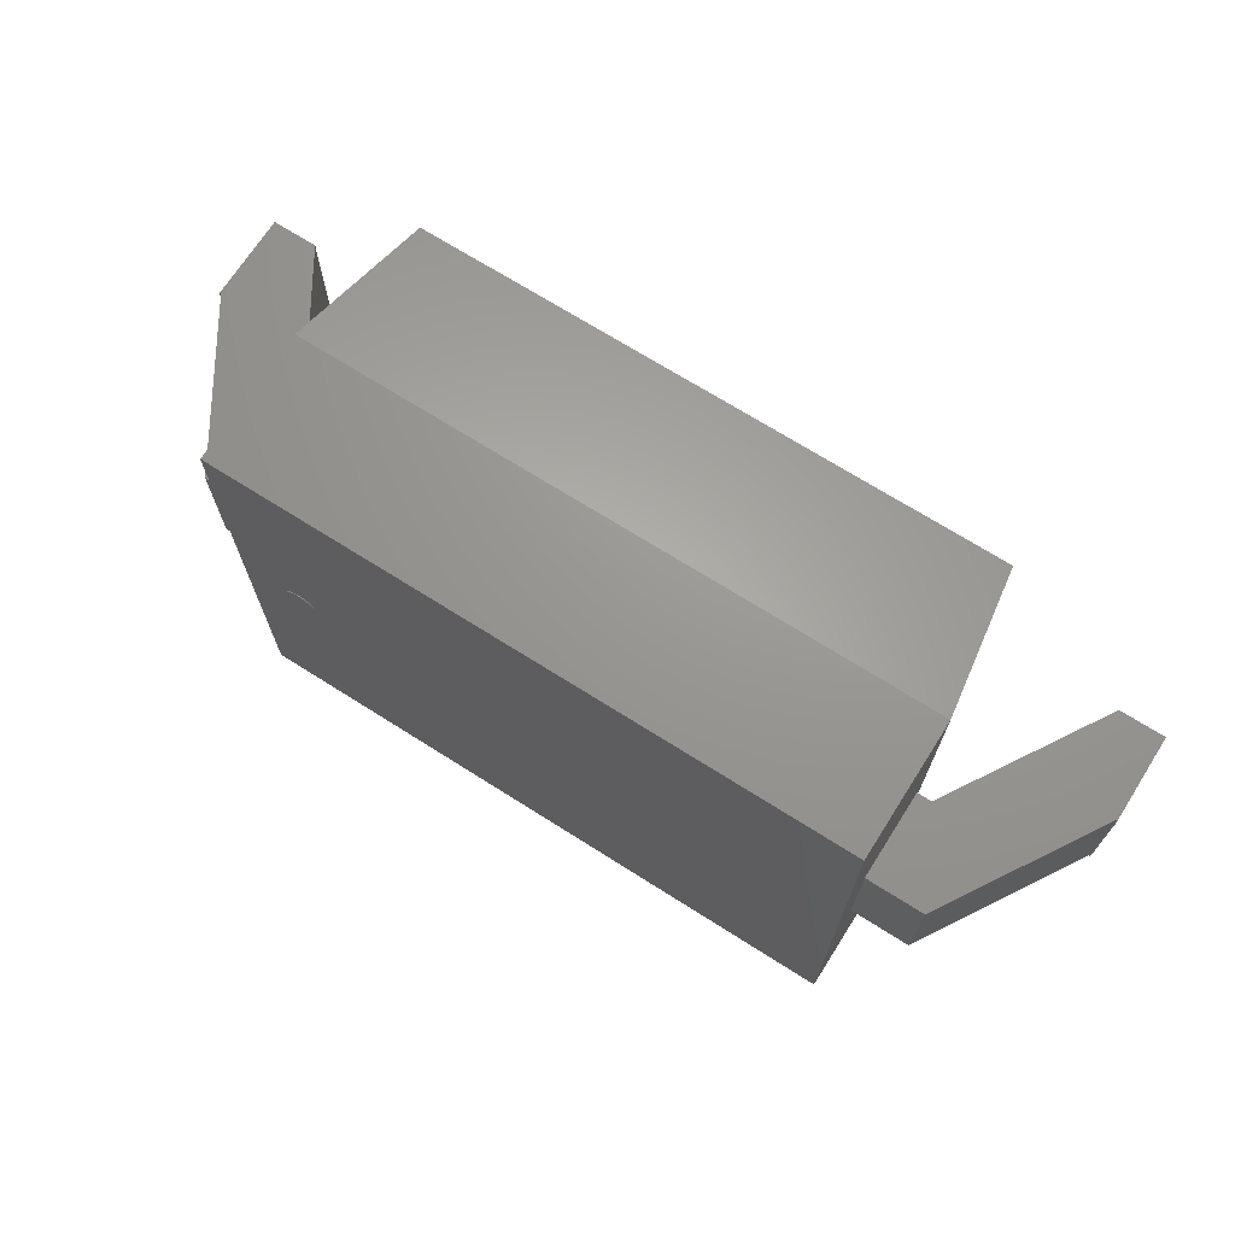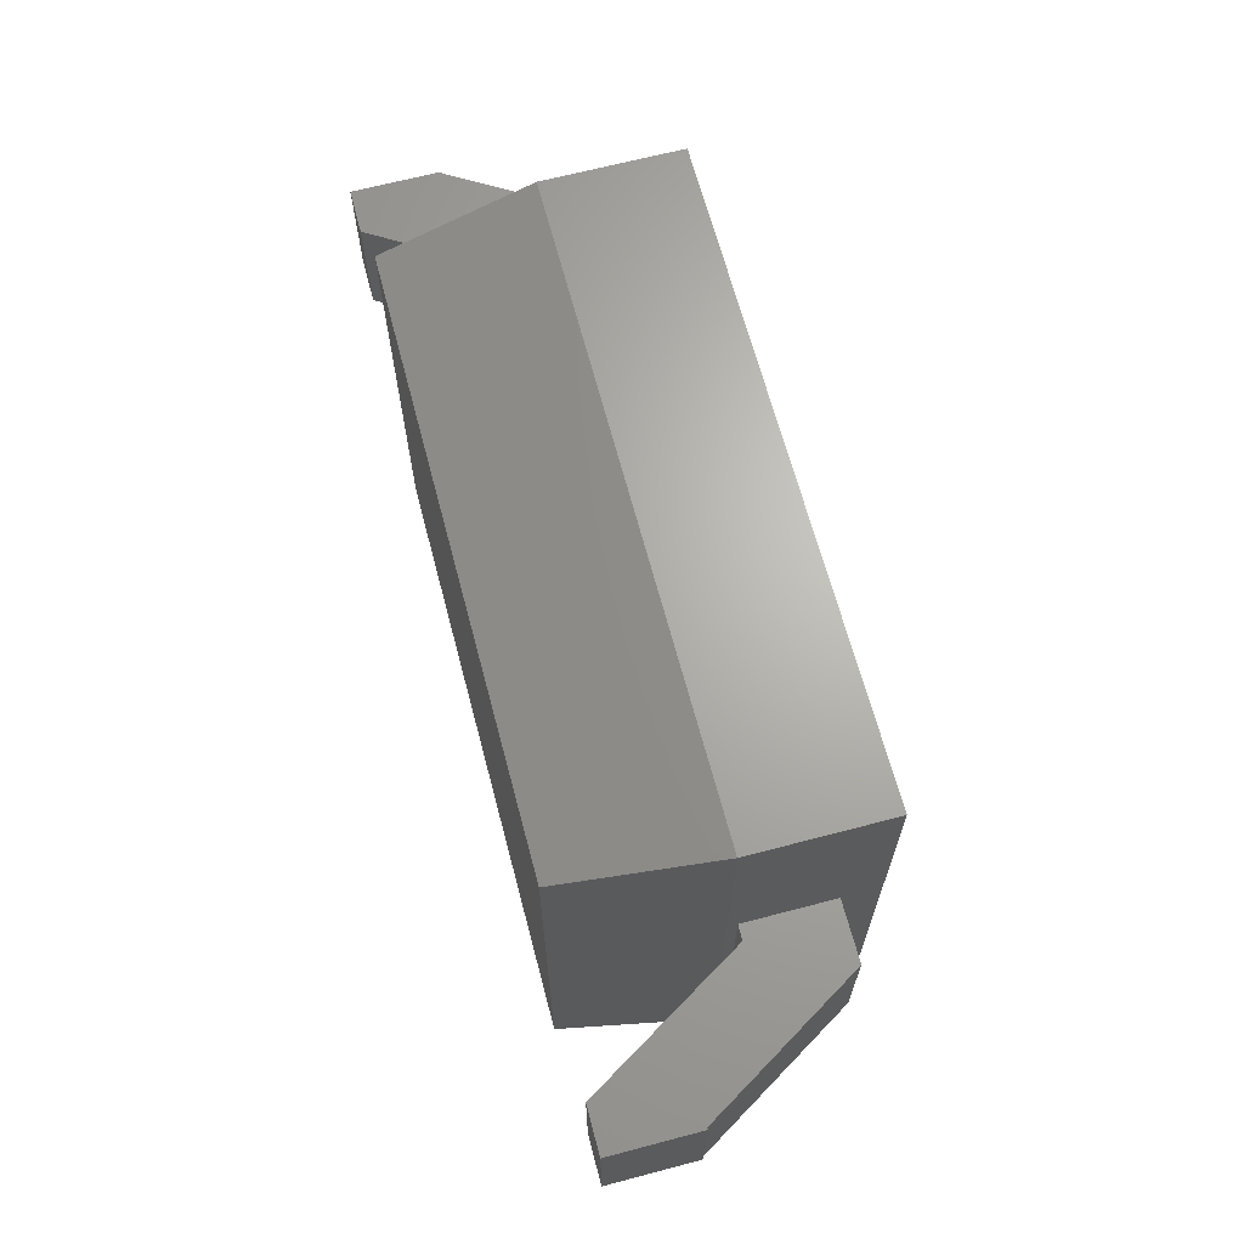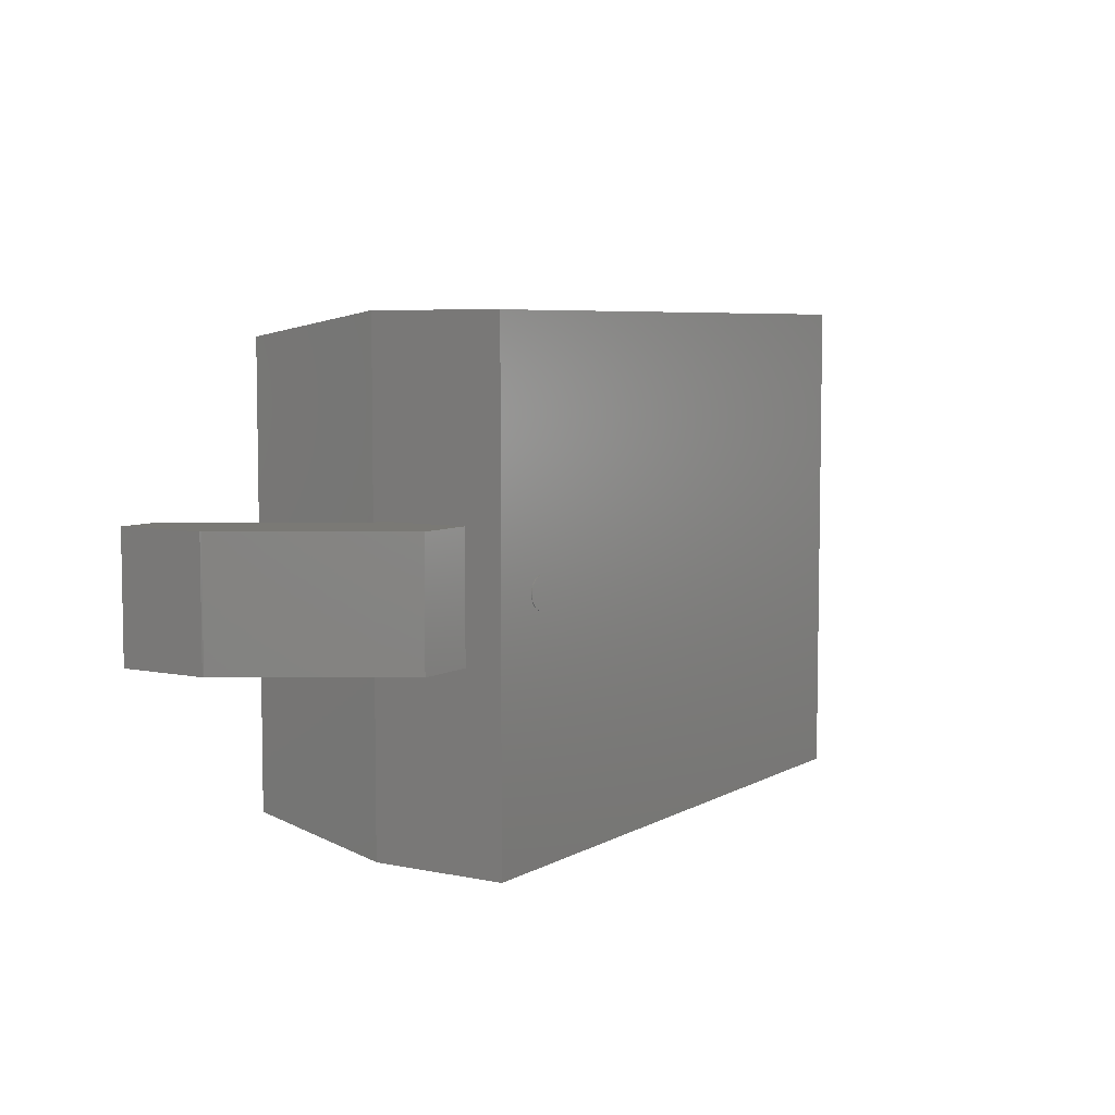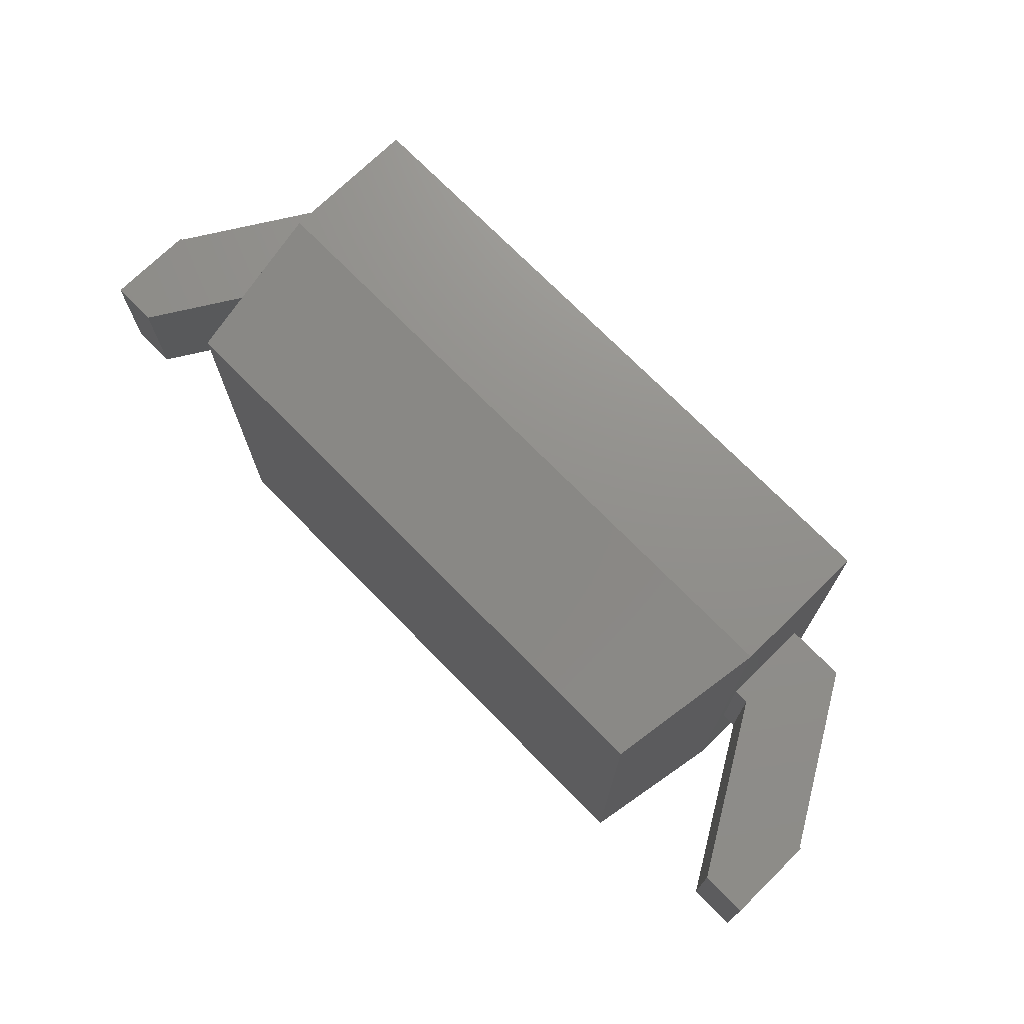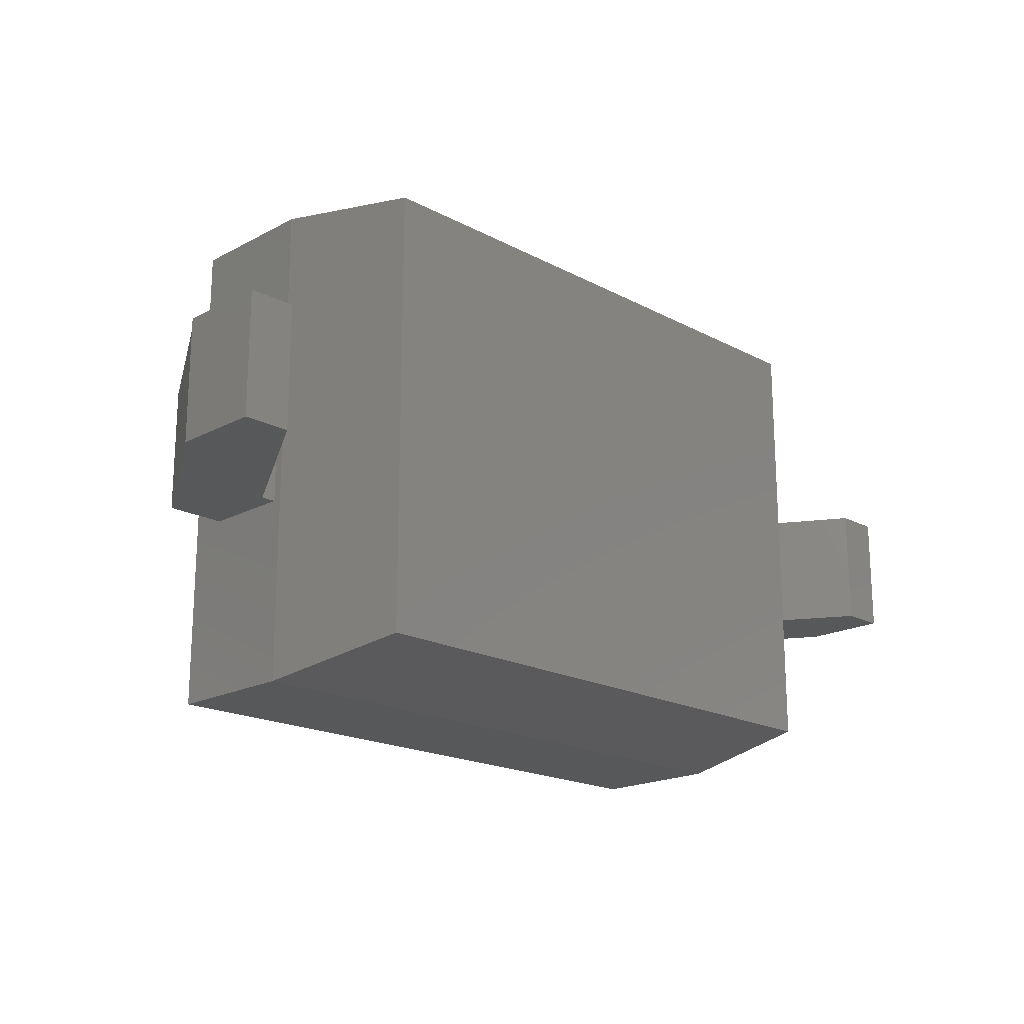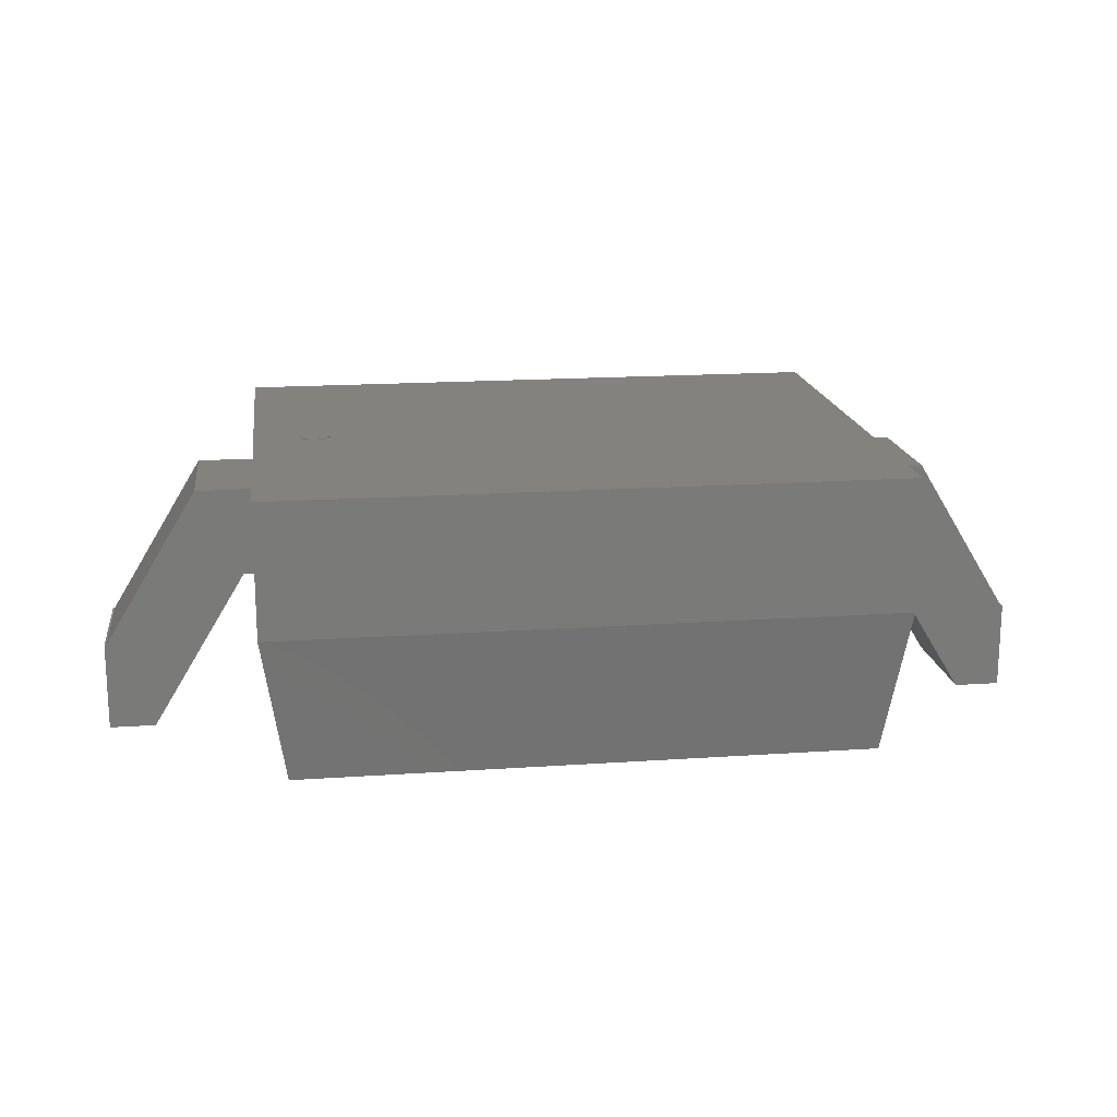
<metadata>
{"format":"stl","ext":"stl","renderer":"f3d","projection":"perspective","resolution":1024,"background":"white","views":[{"elev":70.0,"azim":32.4,"up":"+Y"},{"elev":66.3,"azim":-104.8,"up":"+Y"},{"elev":6.1,"azim":-57.8,"up":"+Y"},{"elev":72.6,"azim":-134.4,"up":"+Y"},{"elev":-19.0,"azim":135.0,"up":"+Y"},{"elev":17.2,"azim":-7.8,"up":"+Z"}]}
</metadata>
<code>
# stl→obj: 114 verts, 212 faces
v -28.35 0 32
v -26.61 0.3456 32
v -26.57 0 32
v -26.71 0.678 32
v -26.87 0.9843 32
v -27.09 1.253 32
v -27.36 1.473 32
v -27.67 1.637 32
v -28 1.738 32
v -28.35 1.772 32
v -28.69 1.738 32
v -29.02 1.637 32
v -29.33 1.473 32
v -29.6 1.253 32
v -29.82 0.9843 32
v -29.98 0.678 32
v -30.08 0.3456 32
v -30.12 0 32
v -30.08 -0.3456 32
v -29.98 -0.678 32
v -29.82 -0.9843 32
v -29.6 -1.253 32
v -29.33 -1.473 32
v -29.02 -1.637 32
v -28.69 -1.738 32
v -28.35 -1.772 32
v -28 -1.738 32
v -27.67 -1.637 32
v -27.36 -1.473 32
v -27.09 -1.253 32
v -26.87 -0.9843 32
v -26.71 -0.678 32
v -26.61 -0.3456 32
v -28.35 0 32.1
v -26.57 0 32.1
v -26.61 0.3456 32.1
v -26.71 0.678 32.1
v -26.87 0.9843 32.1
v -27.09 1.253 32.1
v -27.36 1.473 32.1
v -27.67 1.637 32.1
v -28 1.738 32.1
v -28.35 1.772 32.1
v -28.69 1.738 32.1
v -29.02 1.637 32.1
v -29.33 1.473 32.1
v -29.6 1.253 32.1
v -29.82 0.9843 32.1
v -29.98 0.678 32.1
v -30.08 0.3456 32.1
v -30.12 0 32.1
v -30.08 -0.3456 32.1
v -29.98 -0.678 32.1
v -29.82 -0.9843 32.1
v -29.6 -1.253 32.1
v -29.33 -1.473 32.1
v -29.02 -1.637 32.1
v -28.69 -1.738 32.1
v -28.35 -1.772 32.1
v -28 -1.738 32.1
v -27.67 -1.637 32.1
v -27.36 -1.473 32.1
v -27.09 -1.253 32.1
v -26.87 -0.9843 32.1
v -26.71 -0.678 32.1
v -26.61 -0.3456 32.1
v 35.43 27.56 32
v -35.43 -27.56 32
v 35.43 -27.56 32
v -35.43 27.56 32
v -32.84 -24.97 0
v 32.84 24.97 0
v 32.84 -24.97 0
v -32.84 24.97 0
v 35.43 -27.56 28.86
v 35.43 27.56 28.86
v -35.43 -27.56 28.86
v -35.43 27.56 28.86
v 35.43 -27.56 16.86
v 35.43 27.56 16.86
v -35.43 -27.56 16.86
v -35.43 27.56 16.86
v -53.15 6.89 10
v -53.15 6.89 0
v -53.15 -6.89 0
v -53.15 -6.89 10
v -35.43 -6.89 27.86
v -35.43 -6.89 17.86
v -35.43 6.89 17.86
v -35.43 6.89 27.86
v -37.1 6.89 17.86
v -42.1 6.89 27.86
v -47.94 6.89 0
v -52.94 6.89 10
v -42.1 -6.89 27.86
v -37.1 -6.89 17.86
v -52.94 -6.89 10
v -47.94 -6.89 0
v 53.15 -6.89 10
v 53.15 -6.89 0
v 53.15 6.89 0
v 53.15 6.89 10
v 35.43 6.89 27.86
v 35.43 6.89 17.86
v 35.43 -6.89 17.86
v 35.43 -6.89 27.86
v 37.1 -6.89 17.86
v 42.1 -6.89 27.86
v 47.94 -6.89 0
v 52.94 -6.89 10
v 42.1 6.89 27.86
v 37.1 6.89 17.86
v 52.94 6.89 10
v 47.94 6.89 0
f 1 2 3
f 1 4 2
f 1 5 4
f 1 6 5
f 1 7 6
f 1 8 7
f 1 9 8
f 1 10 9
f 1 11 10
f 1 12 11
f 1 13 12
f 1 14 13
f 1 15 14
f 1 16 15
f 1 17 16
f 1 18 17
f 1 19 18
f 1 20 19
f 1 21 20
f 1 22 21
f 1 23 22
f 1 24 23
f 1 25 24
f 1 26 25
f 1 27 26
f 1 28 27
f 1 29 28
f 1 30 29
f 1 31 30
f 1 32 31
f 1 33 32
f 1 3 33
f 34 35 36
f 34 36 37
f 34 37 38
f 34 38 39
f 34 39 40
f 34 40 41
f 34 41 42
f 34 42 43
f 34 43 44
f 34 44 45
f 34 45 46
f 34 46 47
f 34 47 48
f 34 48 49
f 34 49 50
f 34 50 51
f 34 51 52
f 34 52 53
f 34 53 54
f 34 54 55
f 34 55 56
f 34 56 57
f 34 57 58
f 34 58 59
f 34 59 60
f 34 60 61
f 34 61 62
f 34 62 63
f 34 63 64
f 34 64 65
f 34 65 66
f 34 66 35
f 3 36 35
f 2 37 36
f 4 38 37
f 5 39 38
f 6 40 39
f 7 41 40
f 8 42 41
f 9 43 42
f 10 44 43
f 11 45 44
f 12 46 45
f 13 47 46
f 14 48 47
f 15 49 48
f 16 50 49
f 17 51 50
f 18 52 51
f 19 53 52
f 20 54 53
f 21 55 54
f 22 56 55
f 23 57 56
f 24 58 57
f 25 59 58
f 26 60 59
f 27 61 60
f 28 62 61
f 29 63 62
f 30 64 63
f 31 65 64
f 32 66 65
f 33 35 66
f 2 36 3
f 4 37 2
f 5 38 4
f 6 39 5
f 7 40 6
f 8 41 7
f 9 42 8
f 10 43 9
f 11 44 10
f 12 45 11
f 13 46 12
f 14 47 13
f 15 48 14
f 16 49 15
f 17 50 16
f 18 51 17
f 19 52 18
f 20 53 19
f 21 54 20
f 22 55 21
f 23 56 22
f 24 57 23
f 25 58 24
f 26 59 25
f 27 60 26
f 28 61 27
f 29 62 28
f 30 63 29
f 31 64 30
f 32 65 31
f 33 66 32
f 3 35 33
f 67 68 69
f 67 70 68
f 71 72 73
f 72 71 74
f 67 75 76
f 69 77 75
f 68 78 77
f 70 76 78
f 76 79 80
f 75 81 79
f 77 82 81
f 78 80 82
f 80 73 72
f 79 71 73
f 81 74 71
f 82 72 74
f 67 69 75
f 69 68 77
f 68 70 78
f 70 67 76
f 76 75 79
f 75 77 81
f 77 78 82
f 78 76 80
f 80 79 73
f 79 81 71
f 81 82 74
f 82 80 72
f 83 84 85
f 83 85 86
f 87 88 89
f 87 89 90
f 89 91 92
f 91 93 94
f 93 84 83
f 89 92 90
f 91 94 92
f 93 83 94
f 88 95 96
f 96 97 98
f 98 86 85
f 88 87 95
f 96 95 97
f 98 97 86
f 90 92 95
f 92 94 97
f 94 83 86
f 90 95 87
f 92 97 95
f 94 86 97
f 89 96 91
f 91 98 93
f 93 85 84
f 89 88 96
f 91 96 98
f 93 98 85
f 99 100 101
f 99 101 102
f 103 104 105
f 103 105 106
f 105 107 108
f 107 109 110
f 109 100 99
f 105 108 106
f 107 110 108
f 109 99 110
f 104 111 112
f 112 113 114
f 114 102 101
f 104 103 111
f 112 111 113
f 114 113 102
f 106 108 111
f 108 110 113
f 110 99 102
f 106 111 103
f 108 113 111
f 110 102 113
f 105 112 107
f 107 114 109
f 109 101 100
f 105 104 112
f 107 112 114
f 109 114 101

</code>
